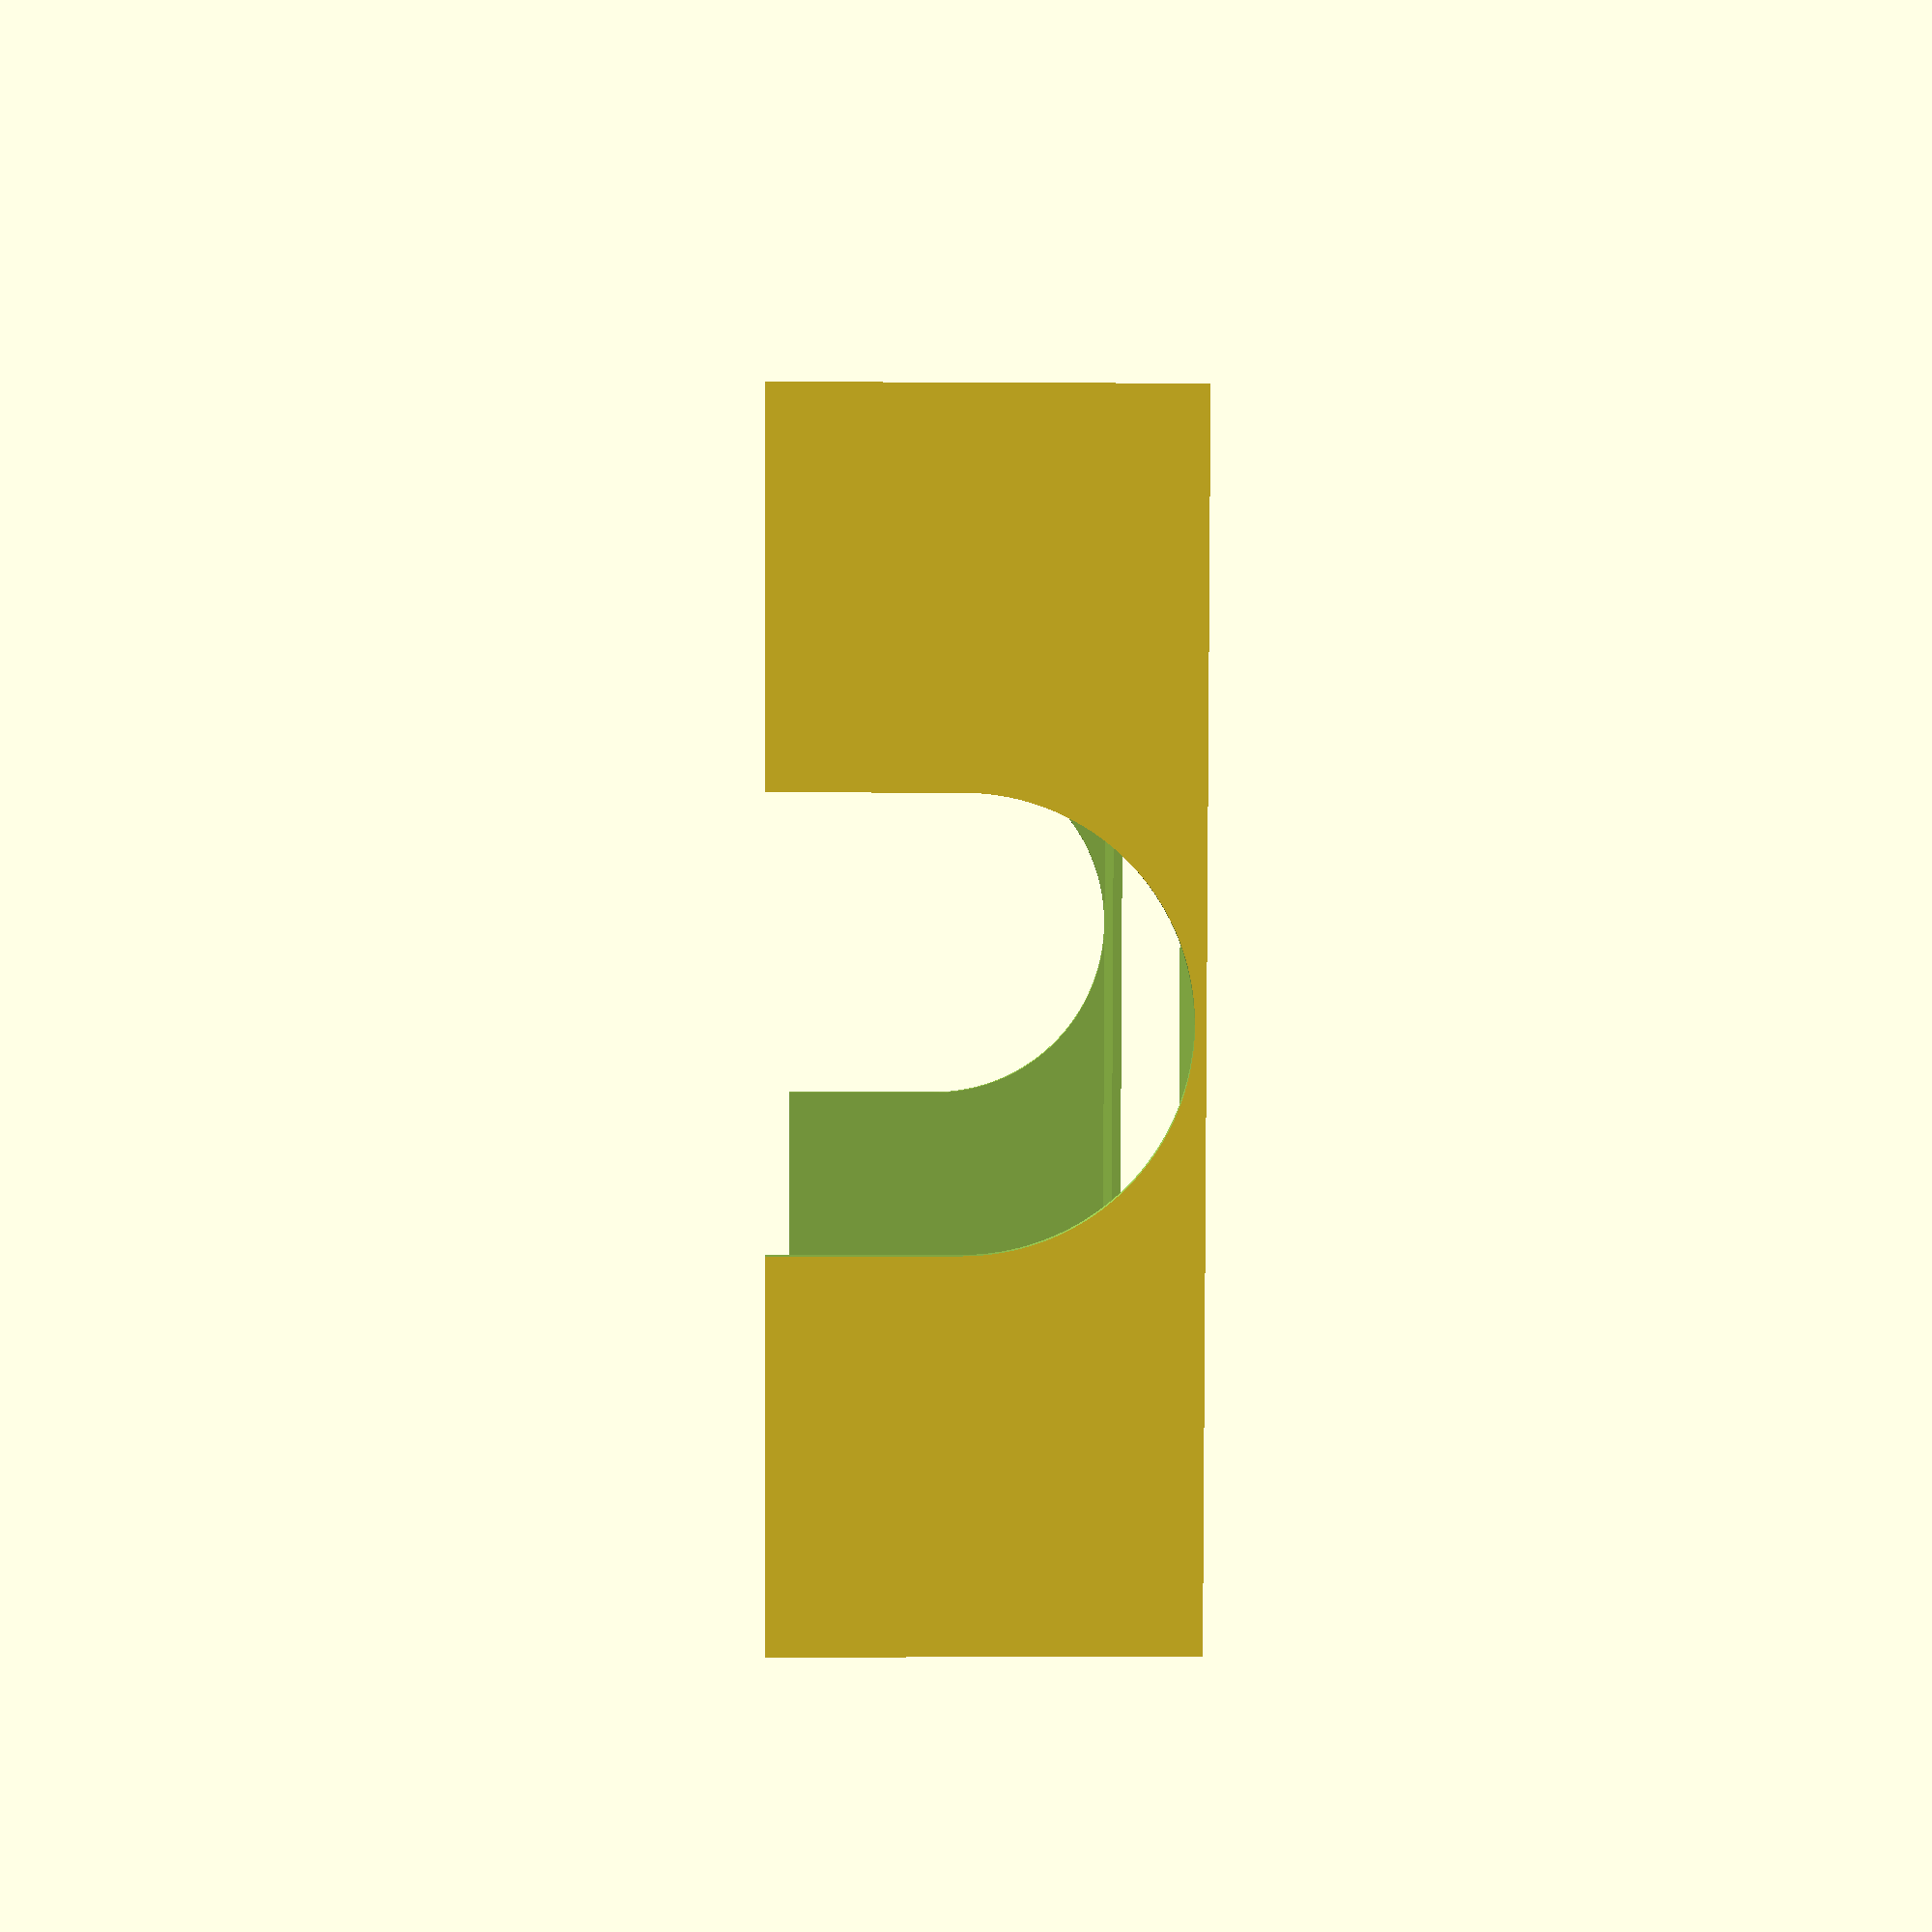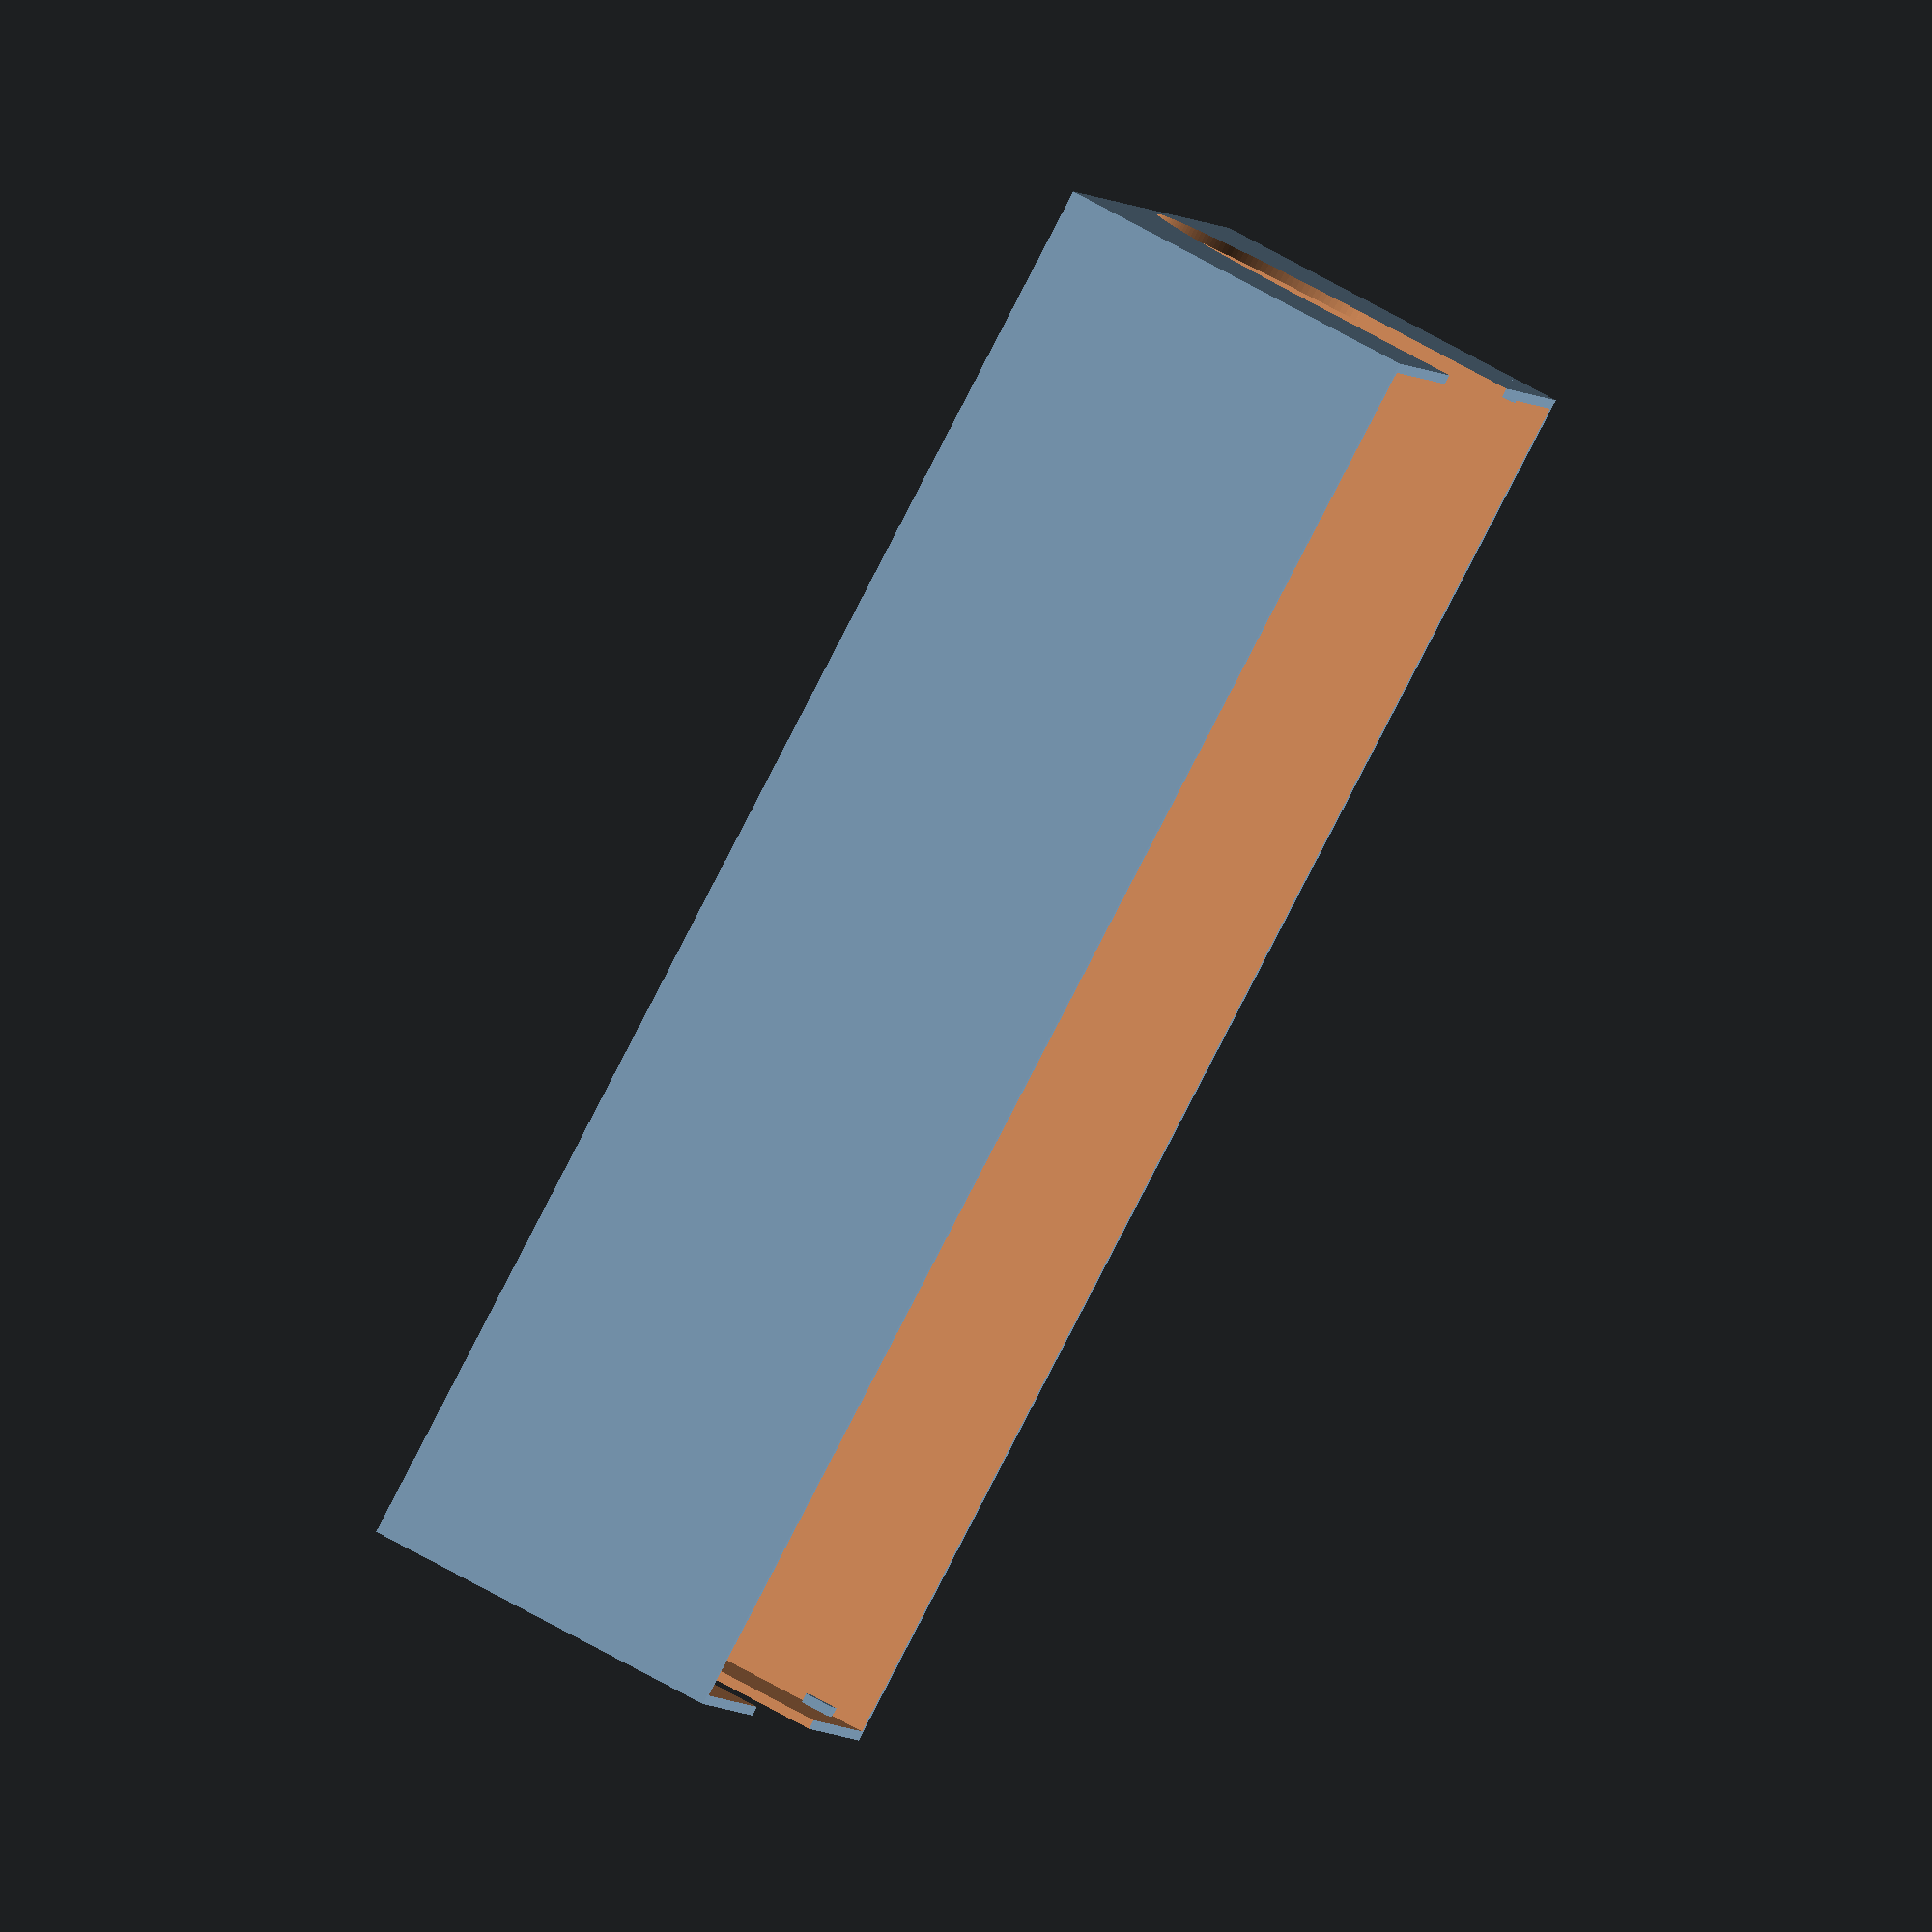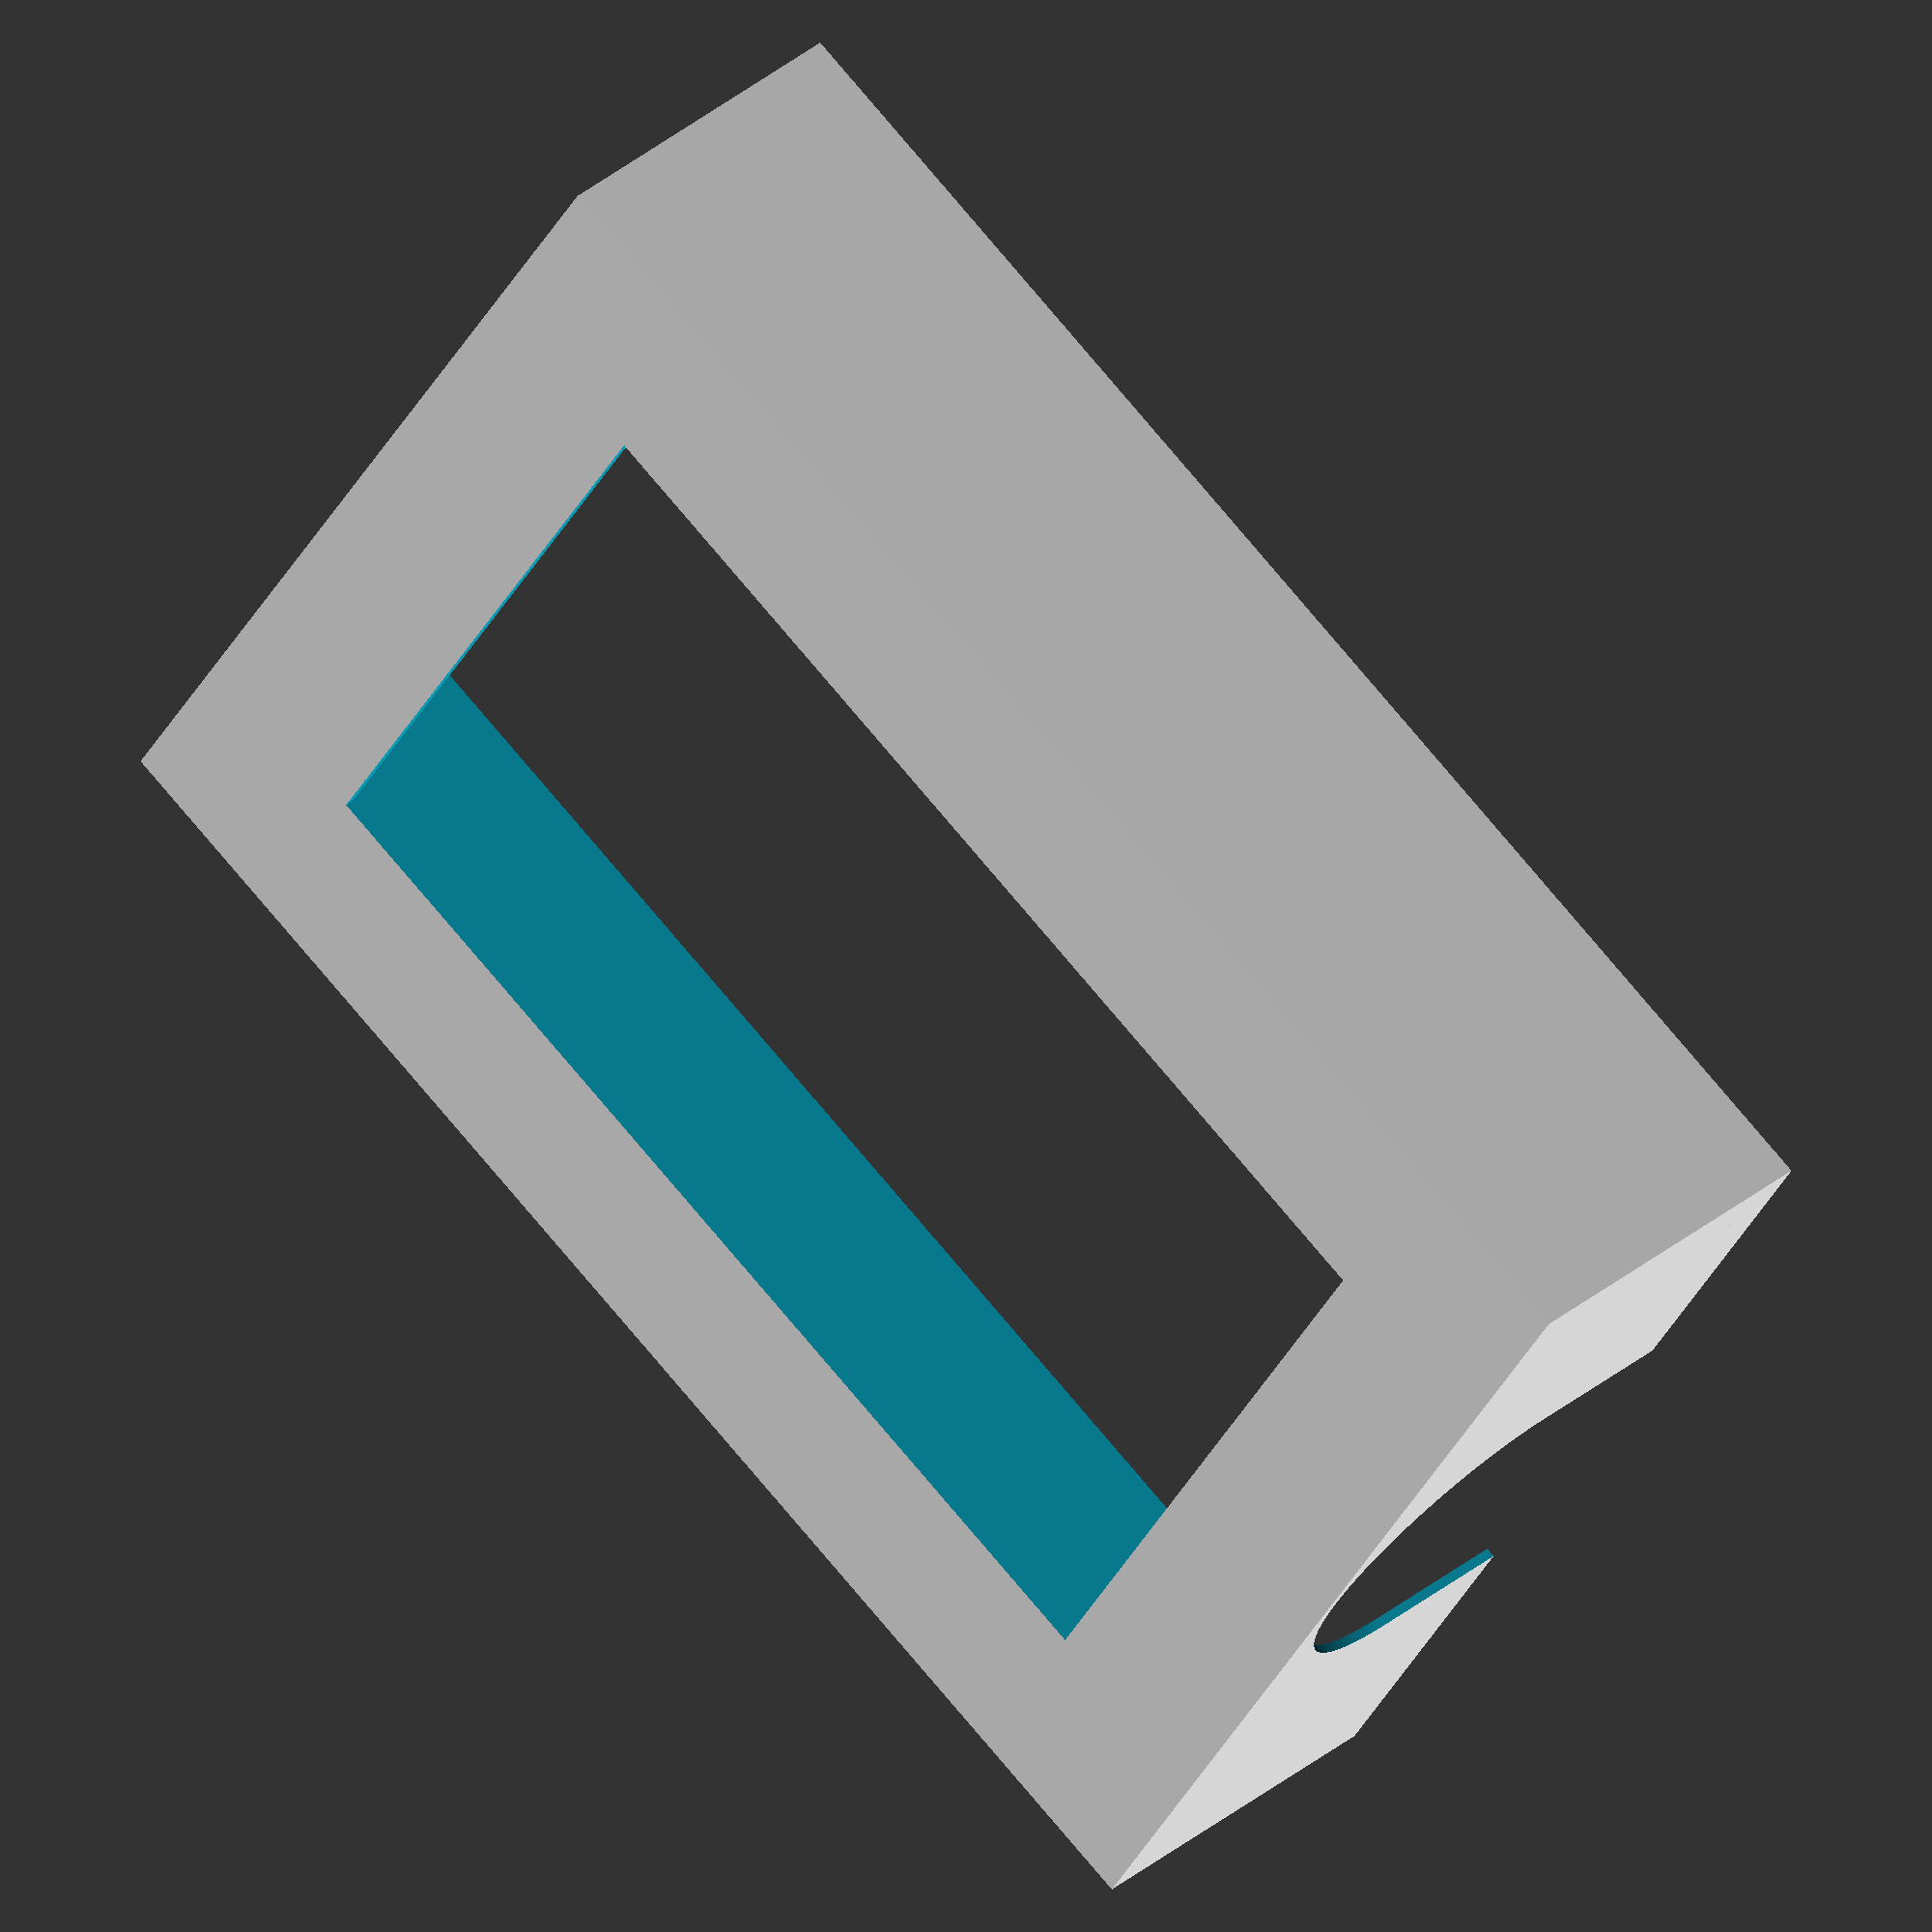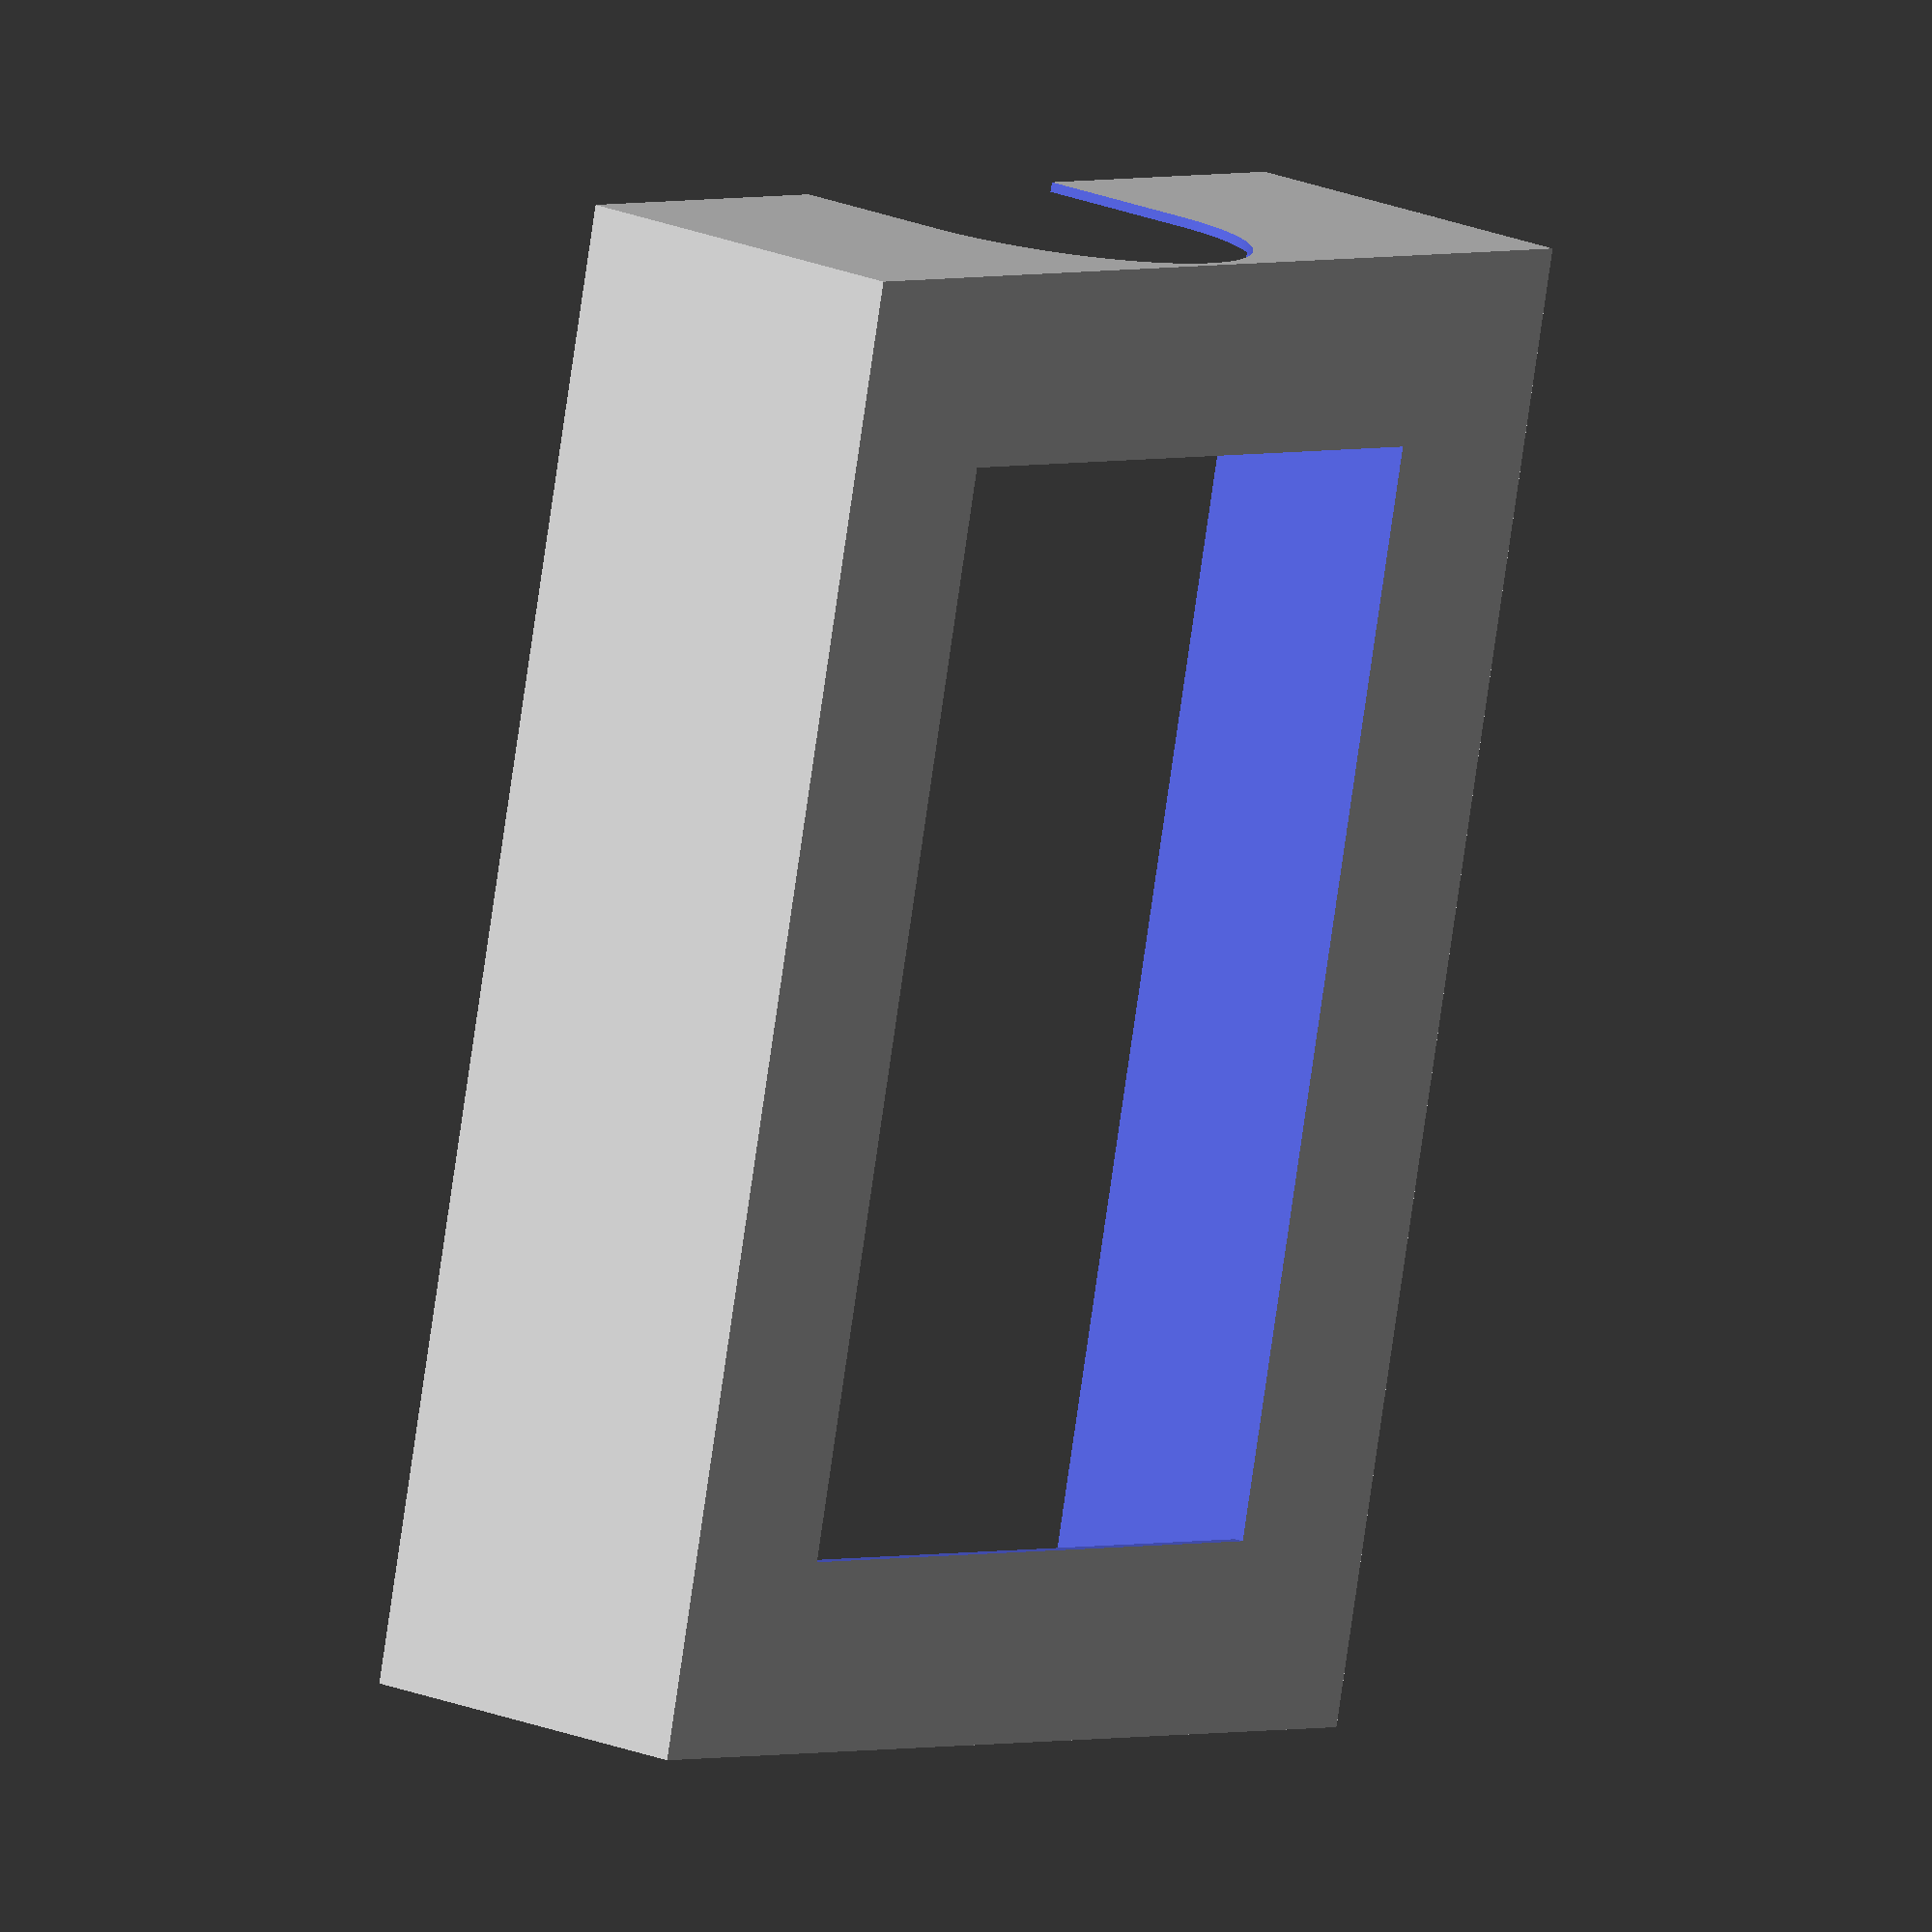
<openscad>

$fn=200;

THICK = 1;

LARGE_CARD_L = 147;
LARGE_CARD_W = 103;
LARGE_CARD_STACK = 15;

SMALL_CARD_L = 68;
SMALL_CARD_W = 45;
SMALL_CARD_STACK = 25;

STUMP = 2;

BOX_W = LARGE_CARD_W + (THICK * 2) + 5;
BOX_L = LARGE_CARD_L + (THICK * 2) + 5;
BOX_H = LARGE_CARD_STACK + SMALL_CARD_STACK + THICK + STUMP - 5;

SMALL_X = (BOX_W / 2) - (SMALL_CARD_L / 2);

// cube(size = [
//     BOX_W + (THICK * 4),
//     BOX_L + (THICK * 4), 
//     THICK]);

MARGIN = 20;

difference() {
    cube(size = [
        BOX_W,
        BOX_L, 
        BOX_H]);

    translate([
        THICK, 
        THICK, 
        THICK]) {
            
        cube(size = [
            BOX_W - (THICK * 2),
            BOX_L - (THICK * 2),
            BOX_H]);
    }

    translate([
        MARGIN,
        MARGIN,
        -1]) {

        cube(size = [
            BOX_W - (MARGIN * 2),
            BOX_L - (MARGIN * 2),
            10]);
    }

    translate([
        (BOX_W / 2),
        -1,
        21]) {

        rotate([270, 0, 0]) {
            cylinder(
                h = 1000,
                r = 20);
        }
    }

    translate([
        (BOX_W / 2) - 20, 
        -1, 
        21]) {
            
        cube(size = [
            40,
            250,
            80]);
    }
}

    lock(4, 0);
    lock(103, 0);

    lock(4, 152);
    lock(103, 152);

module lock(x, y) {
    translate([x, y, BOX_H - 6])
        cube(size = [3, 2, 3]);
}
</openscad>
<views>
elev=183.6 azim=97.4 roll=91.3 proj=p view=solid
elev=287.3 azim=72.6 roll=298.9 proj=o view=solid
elev=147.2 azim=57.8 roll=319.4 proj=o view=solid
elev=341.1 azim=167.0 roll=129.5 proj=o view=solid
</views>
